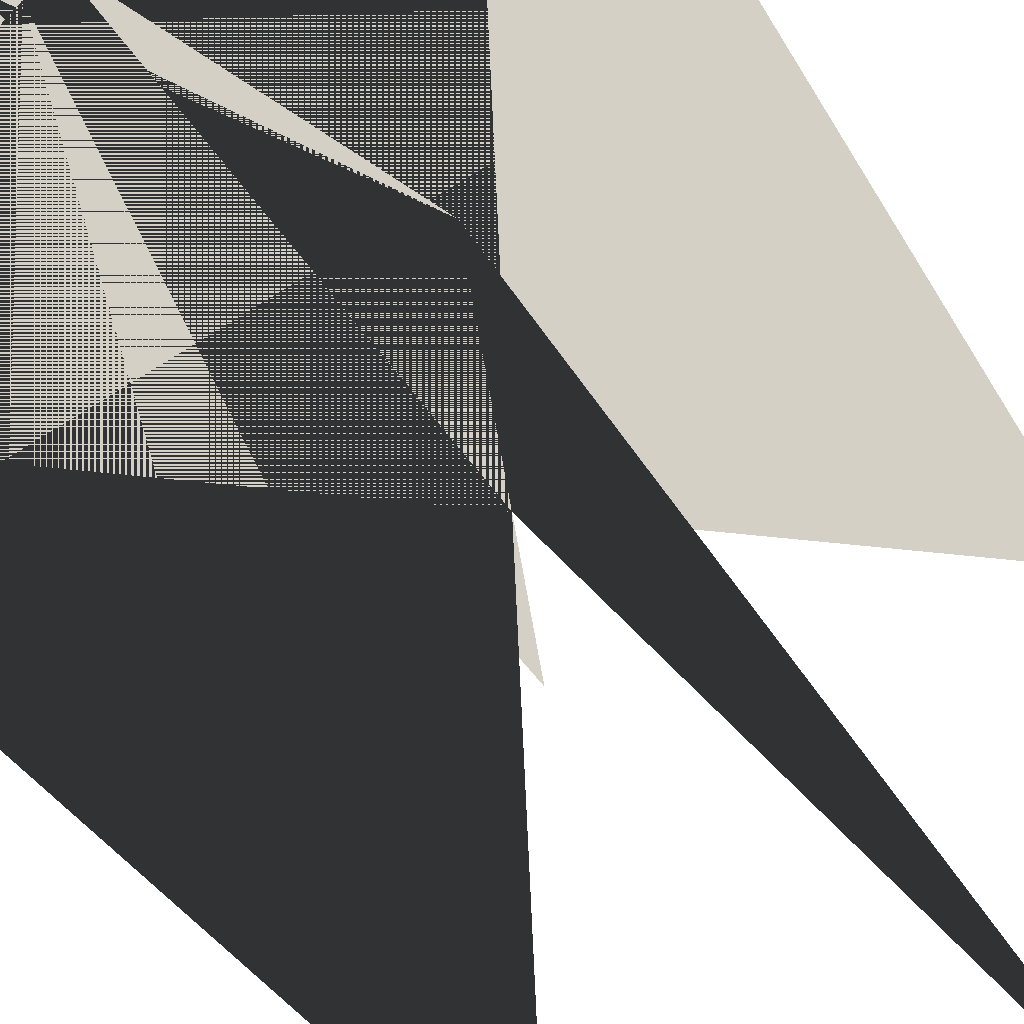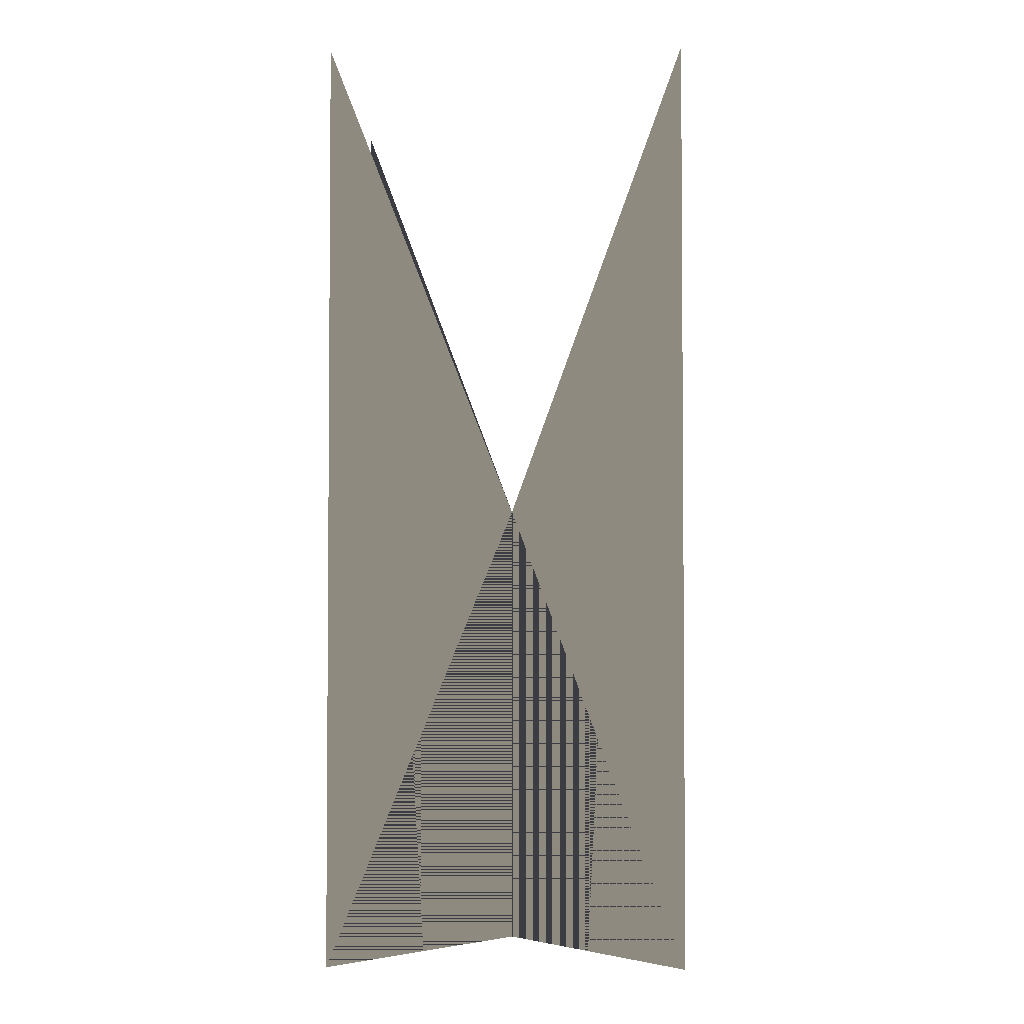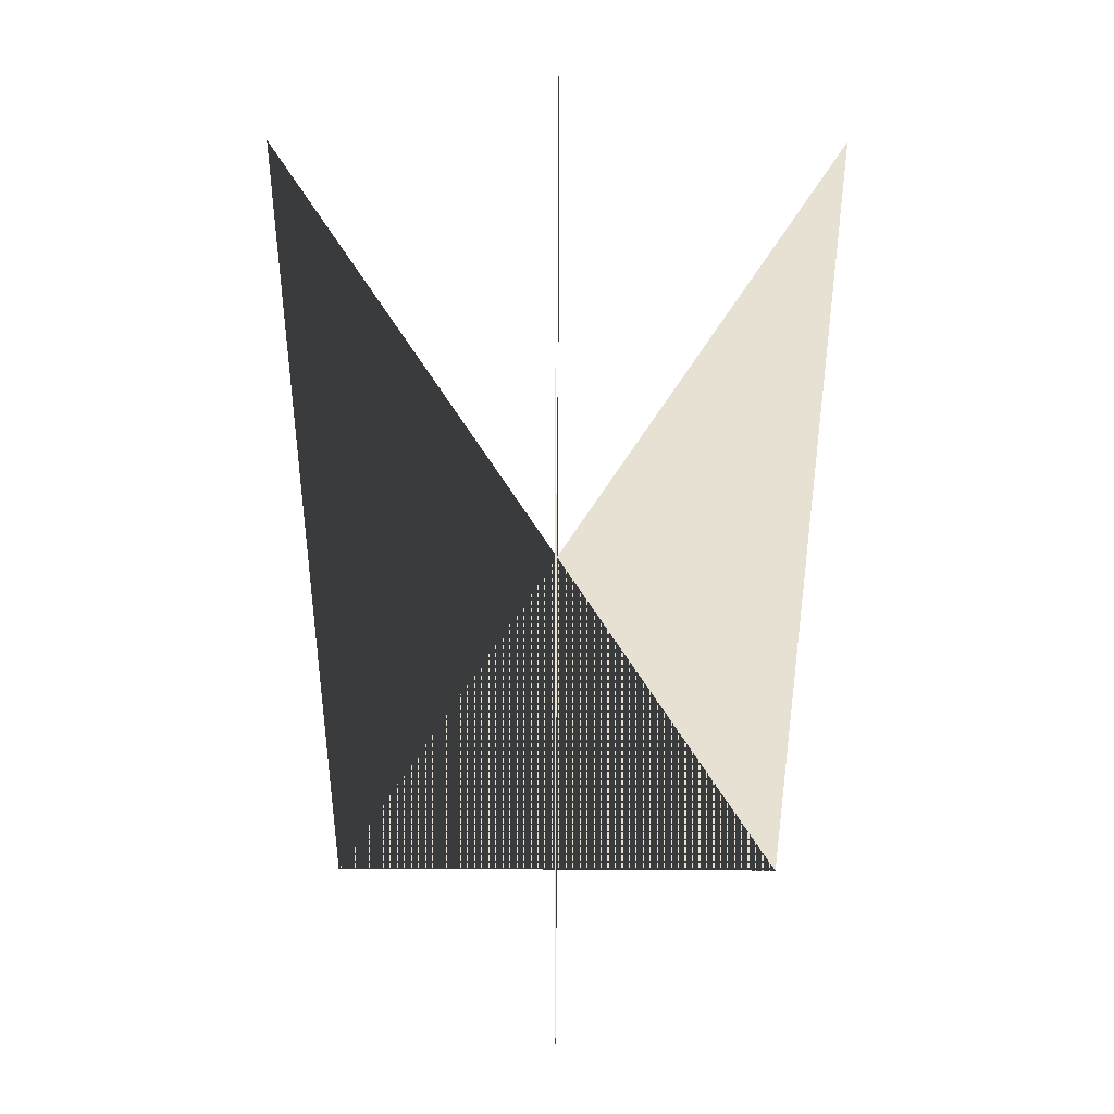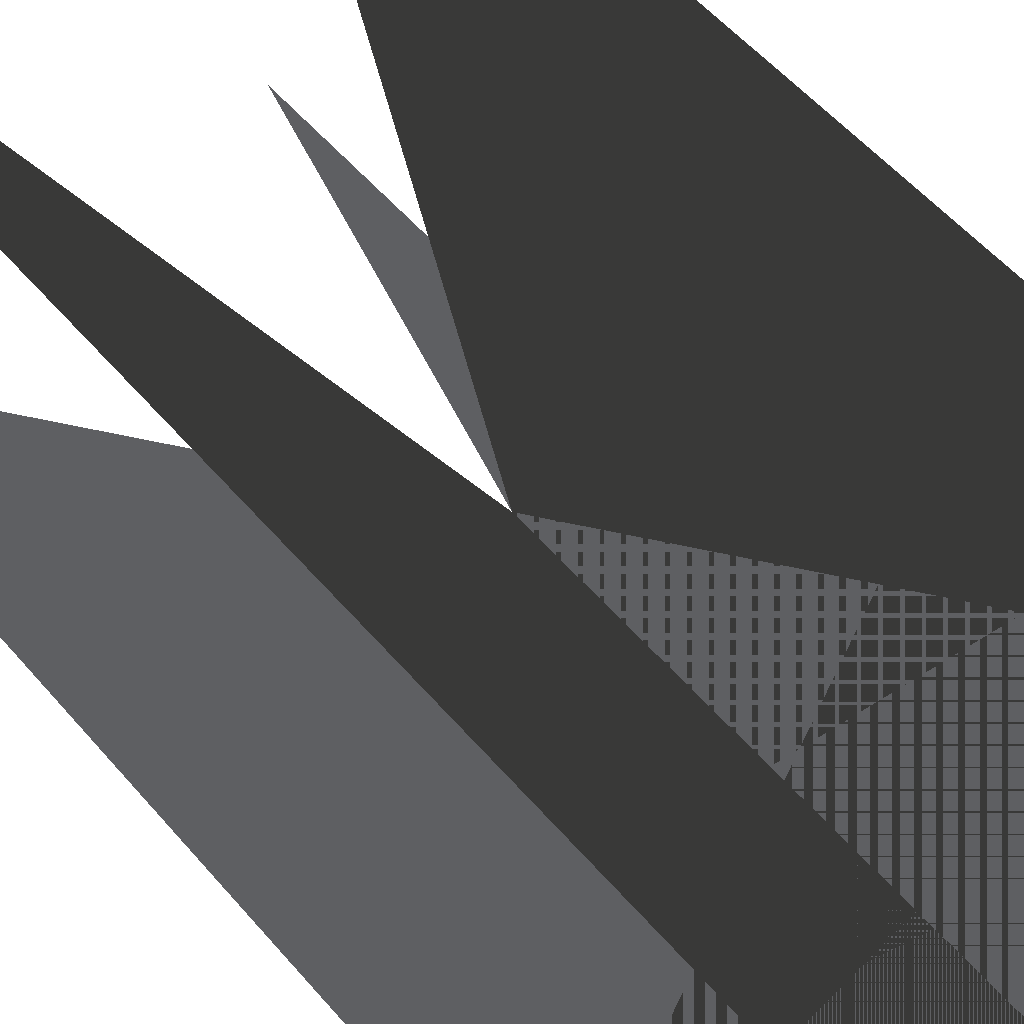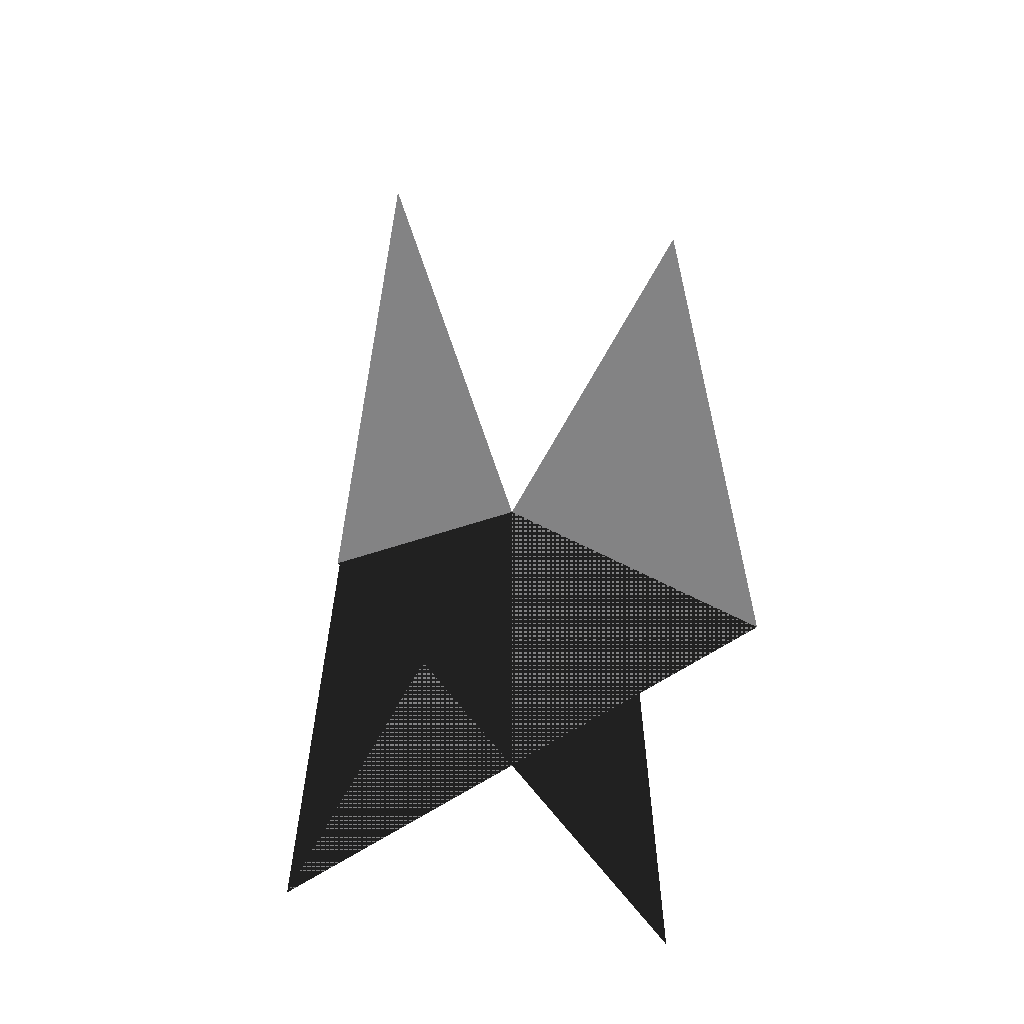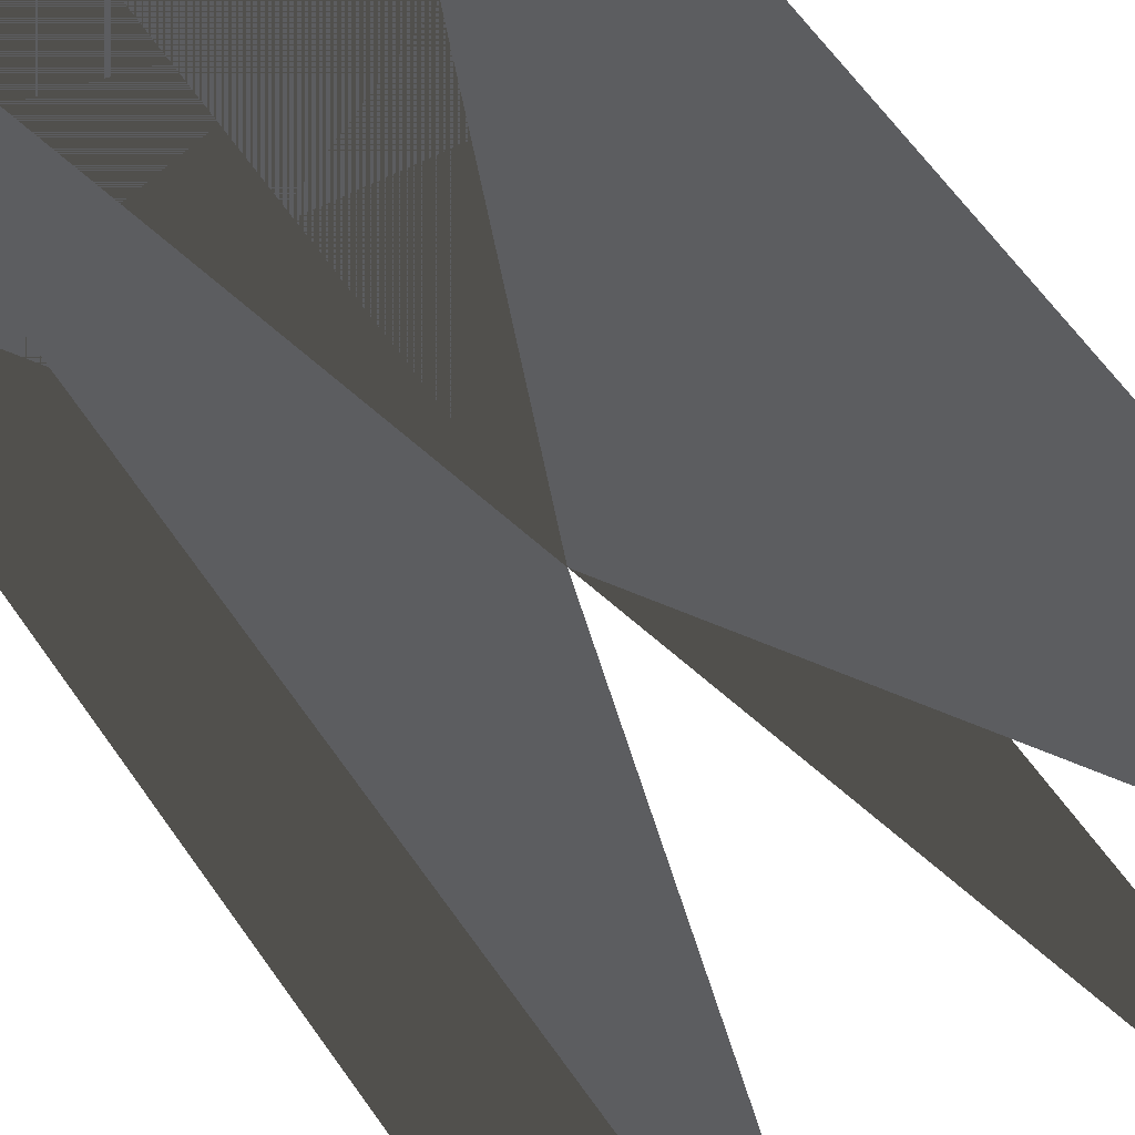
<metadata>
{"format":"obj","ext":"obj","renderer":"f3d","projection":"perspective","resolution":1024,"background":"white","views":[{"elev":-31.6,"azim":23.4,"up":"+Z"},{"elev":-2.9,"azim":2.2,"up":"+Y"},{"elev":38.6,"azim":-44.6,"up":"+Y"},{"elev":50.9,"azim":-38.2,"up":"+Z"},{"elev":-61.1,"azim":79.9,"up":"+Y"},{"elev":60.7,"azim":145.6,"up":"+Z"}]}
</metadata>
<code>
o Flower
v 0.2651 0 0
v 0.2651 0 0.2651
v 0 0 0
v 0 0 0.2651
v 0.2651 0.6875 0
v 0.2651 0.6875 0.2651
v 0 0.6875 0
v 0 0.6875 0.2651
f 1 5 4 8
f 2 6 3 7

</code>
